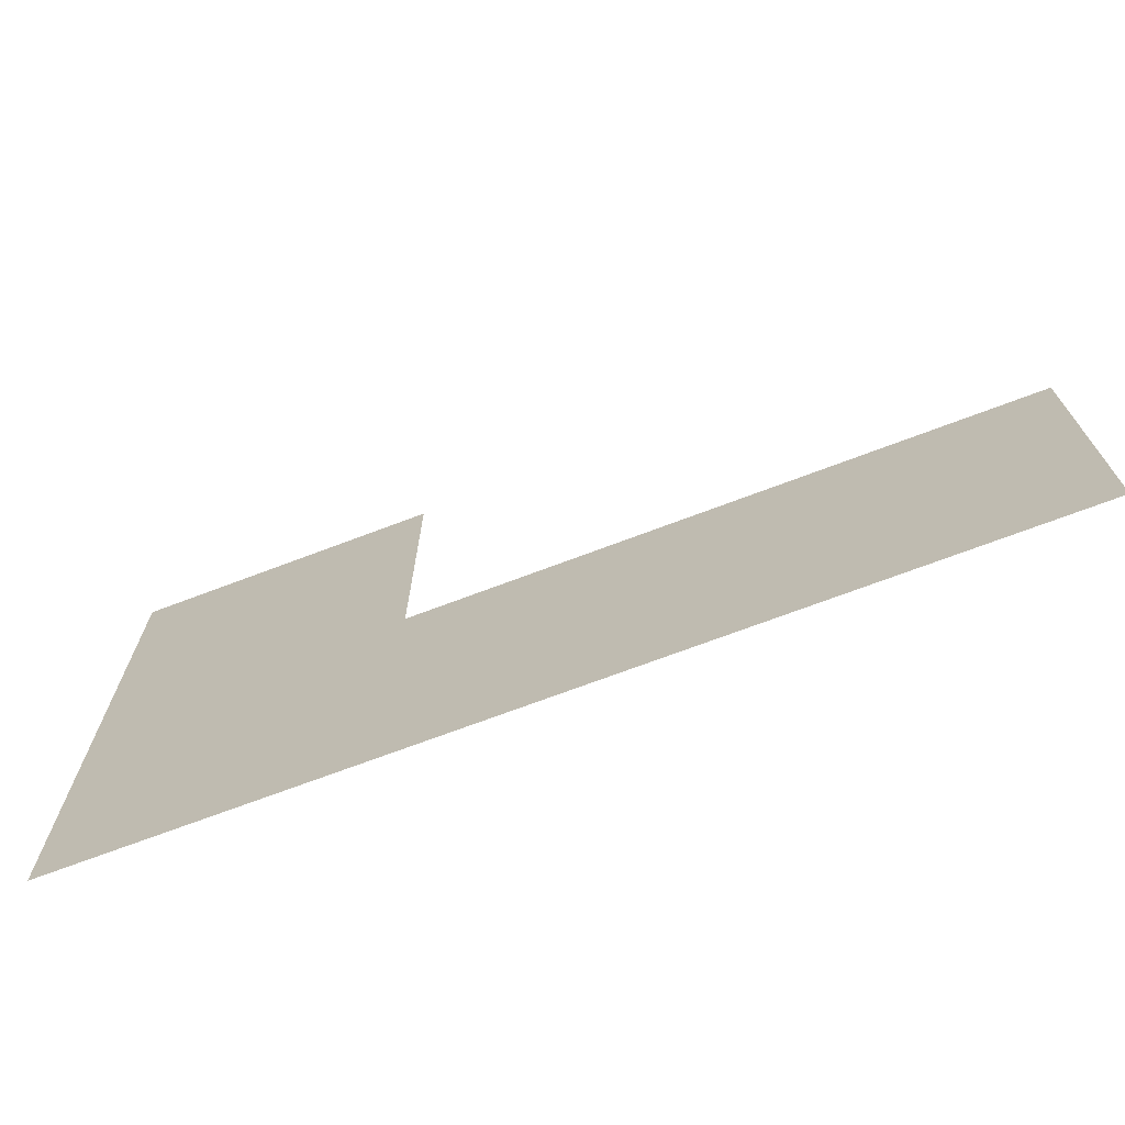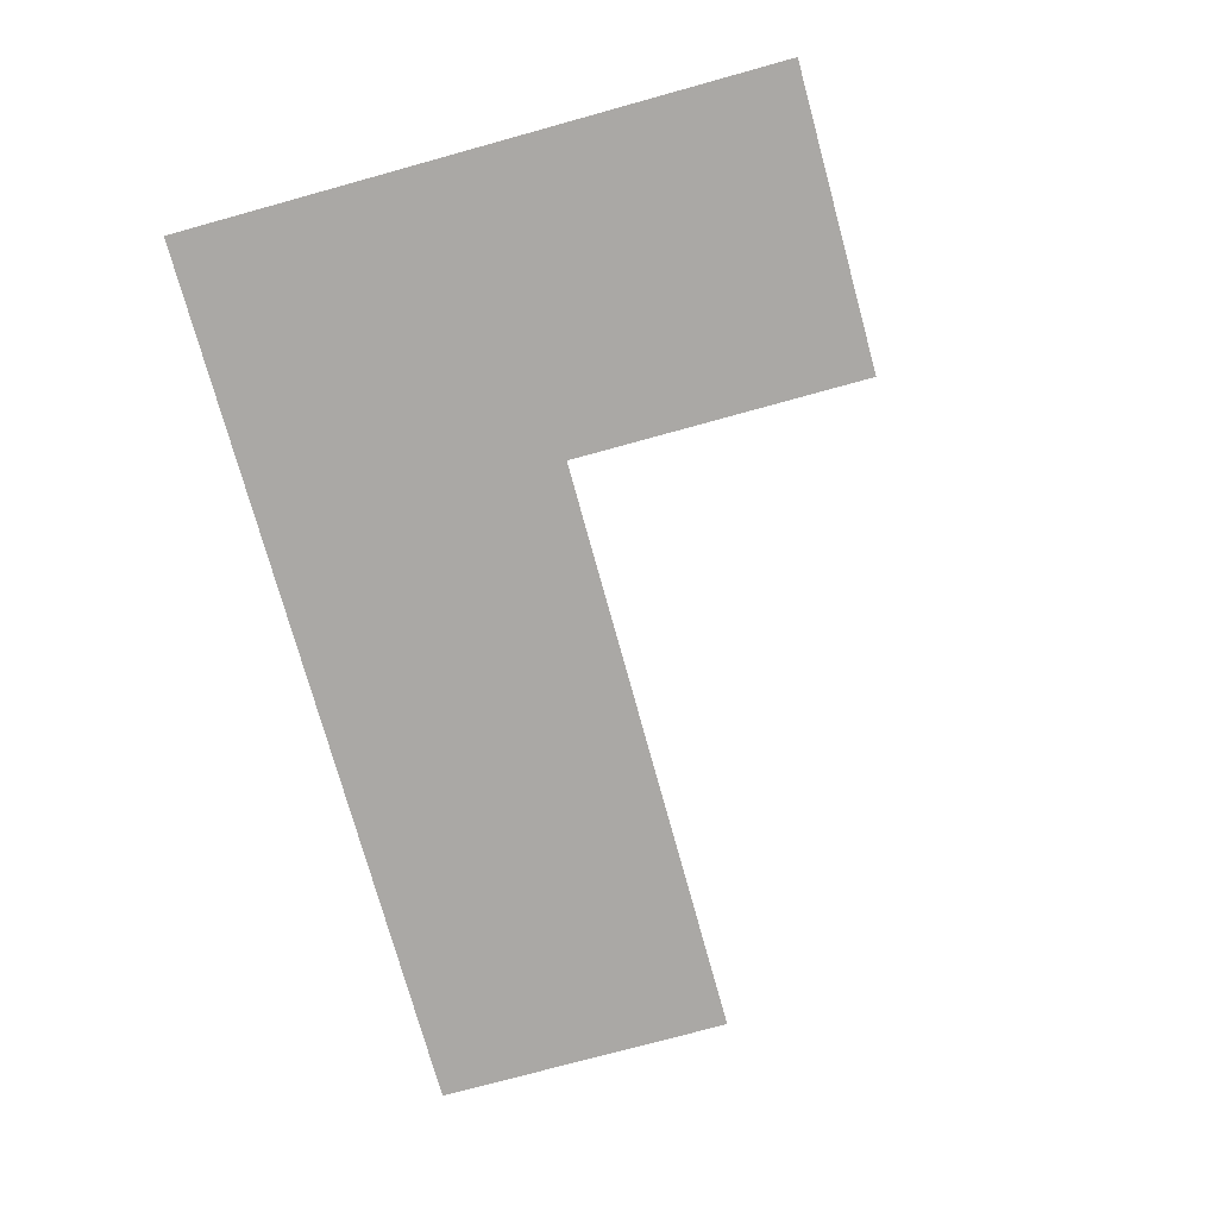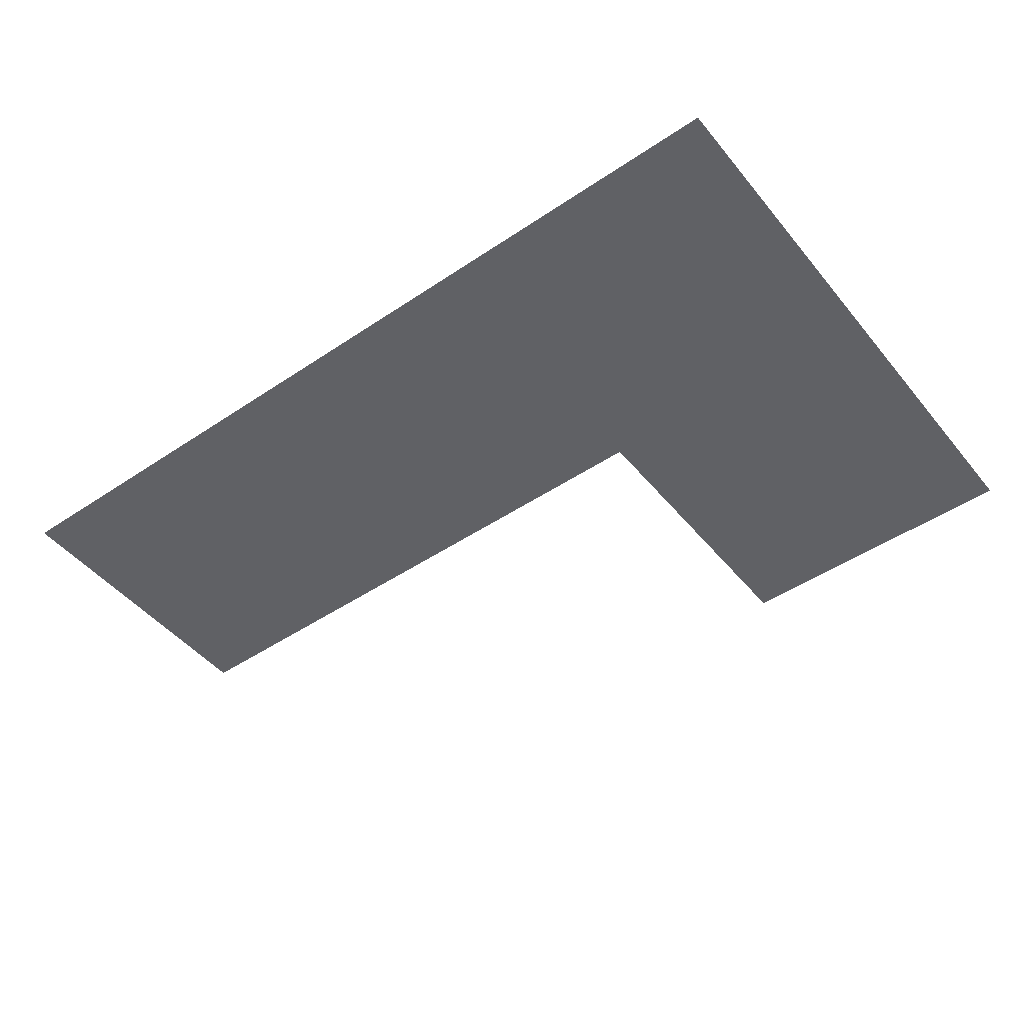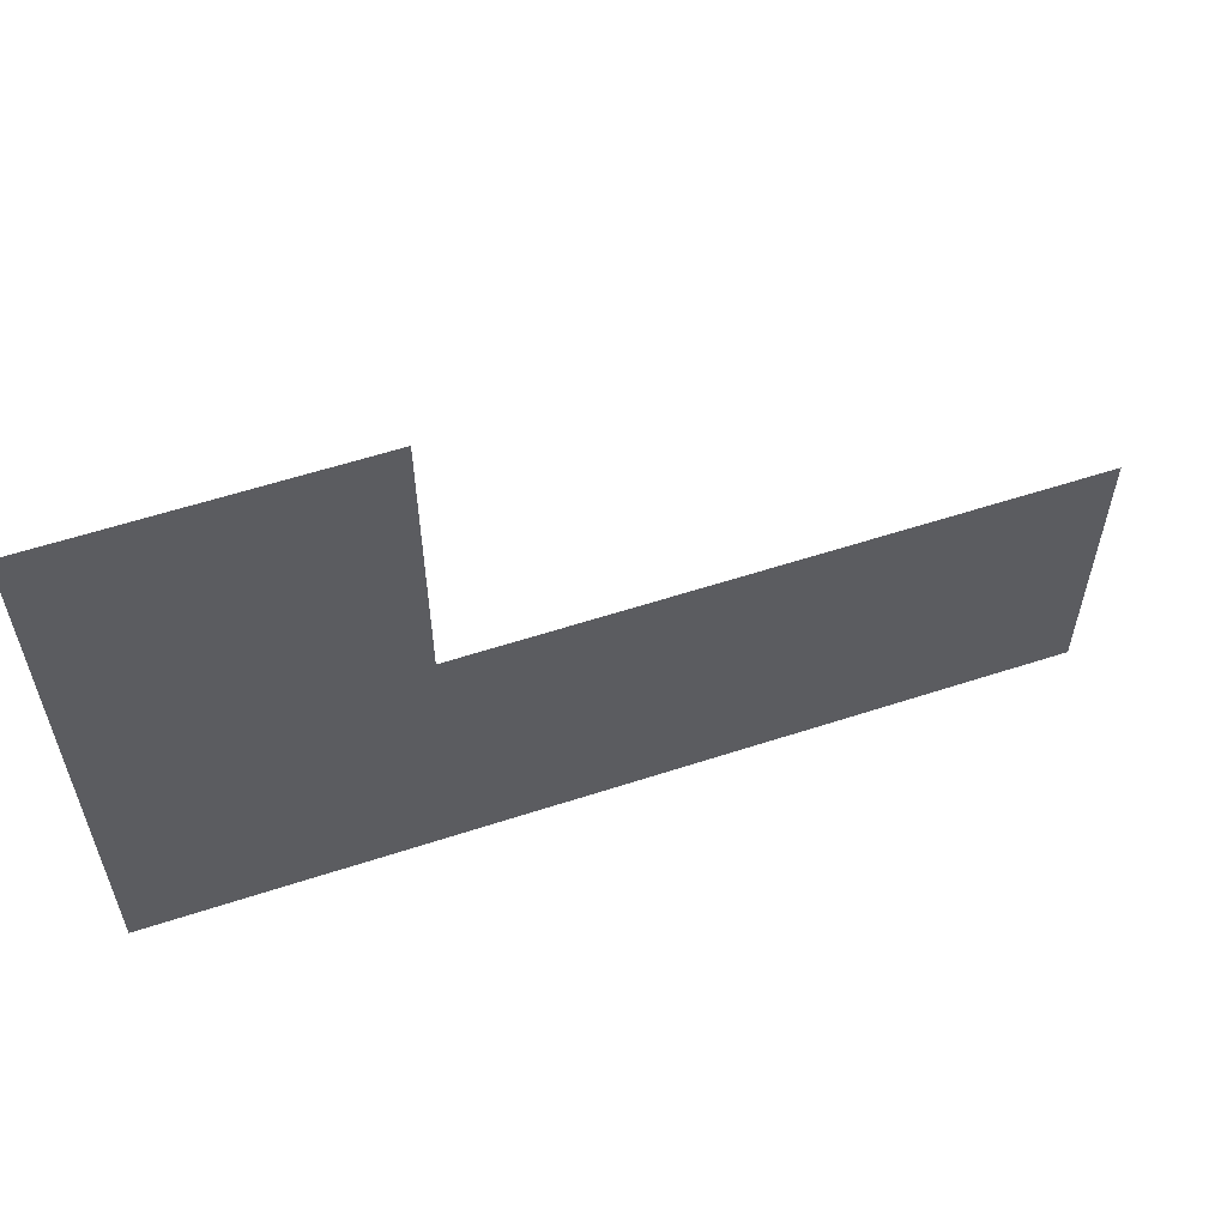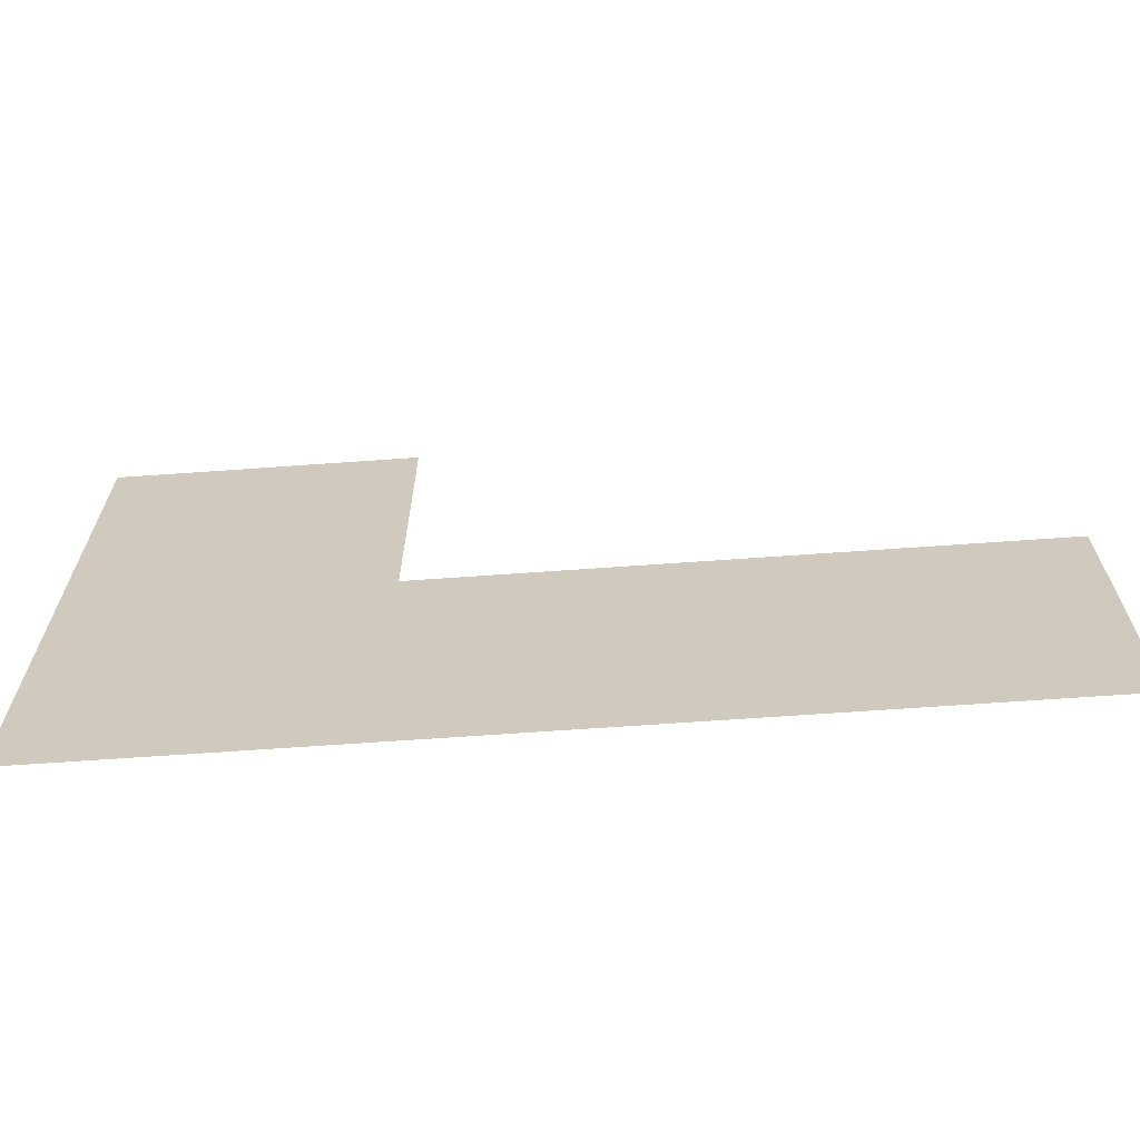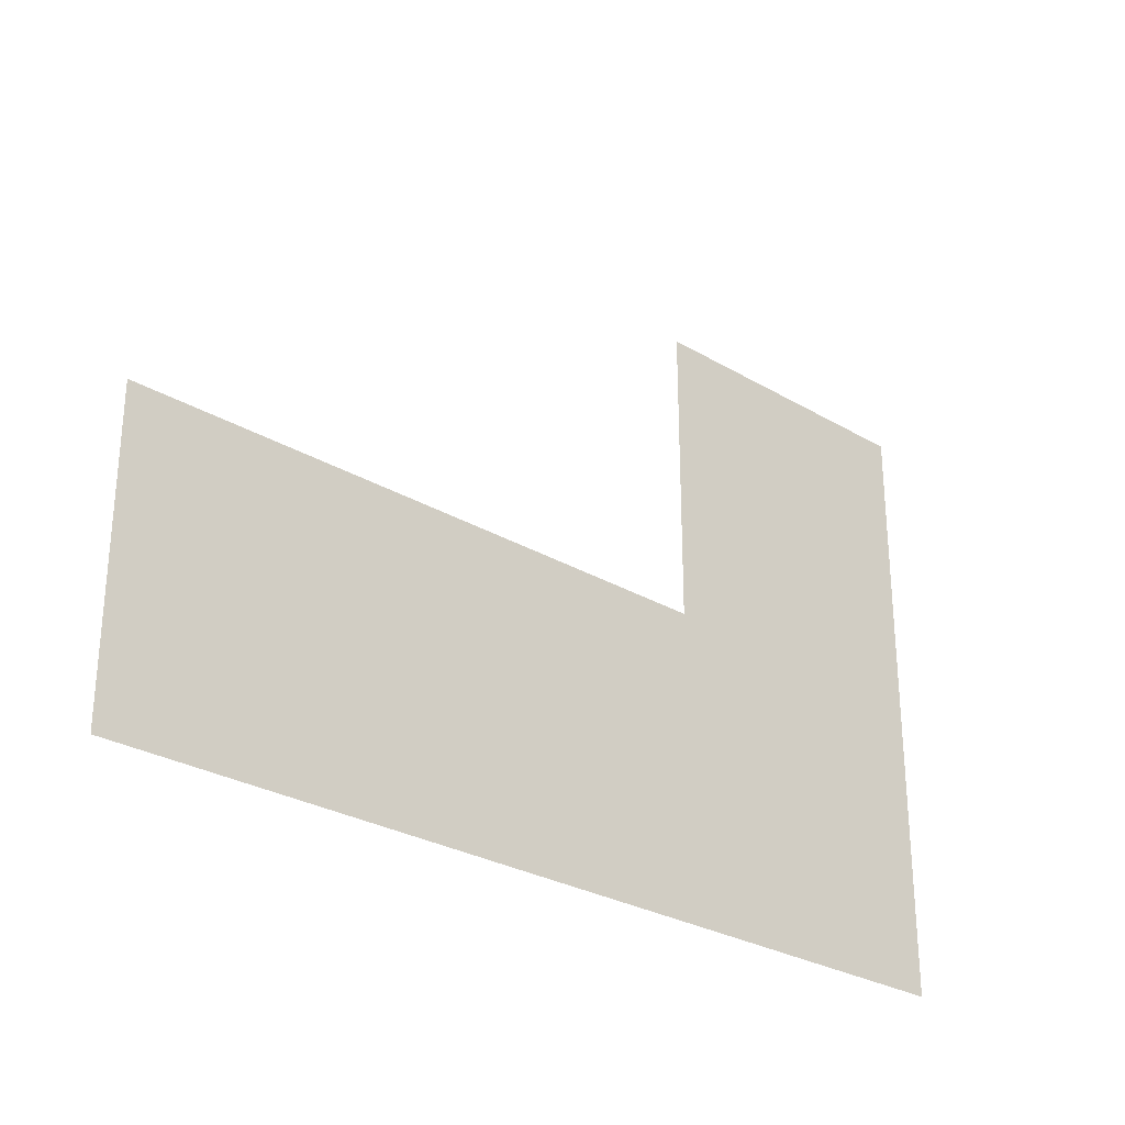
<metadata>
{"format":"obj","ext":"obj","renderer":"f3d","projection":"perspective","resolution":1024,"background":"white","views":[{"elev":-70.6,"azim":-159.2,"up":"+Y"},{"elev":-75.2,"azim":105.4,"up":"+Z"},{"elev":-47.3,"azim":37.2,"up":"+Z"},{"elev":58.1,"azim":161.3,"up":"+Y"},{"elev":-66.2,"azim":-175.9,"up":"+Y"},{"elev":-28.3,"azim":-41.7,"up":"+Y"}]}
</metadata>
<code>
v -1632 -448 0
v -1664 -448 0
v -1664 -416 0
v -1632 -416 0
v -1632 -480 0
v -1664 -480 0
v -1664 -448 0
v -1632 -448 0
v -1664 -480 0
v -1696 -480 0
v -1696 -448 0
v -1664 -448 0
v -1696 -480 0
v -1728 -480 0
v -1728 -448 0
v -1696 -448 0
g CT_Prison_mesh_0001
f 1 2 3 4
f 5 6 7 8
f 9 10 11 12
f 13 14 15 16

</code>
